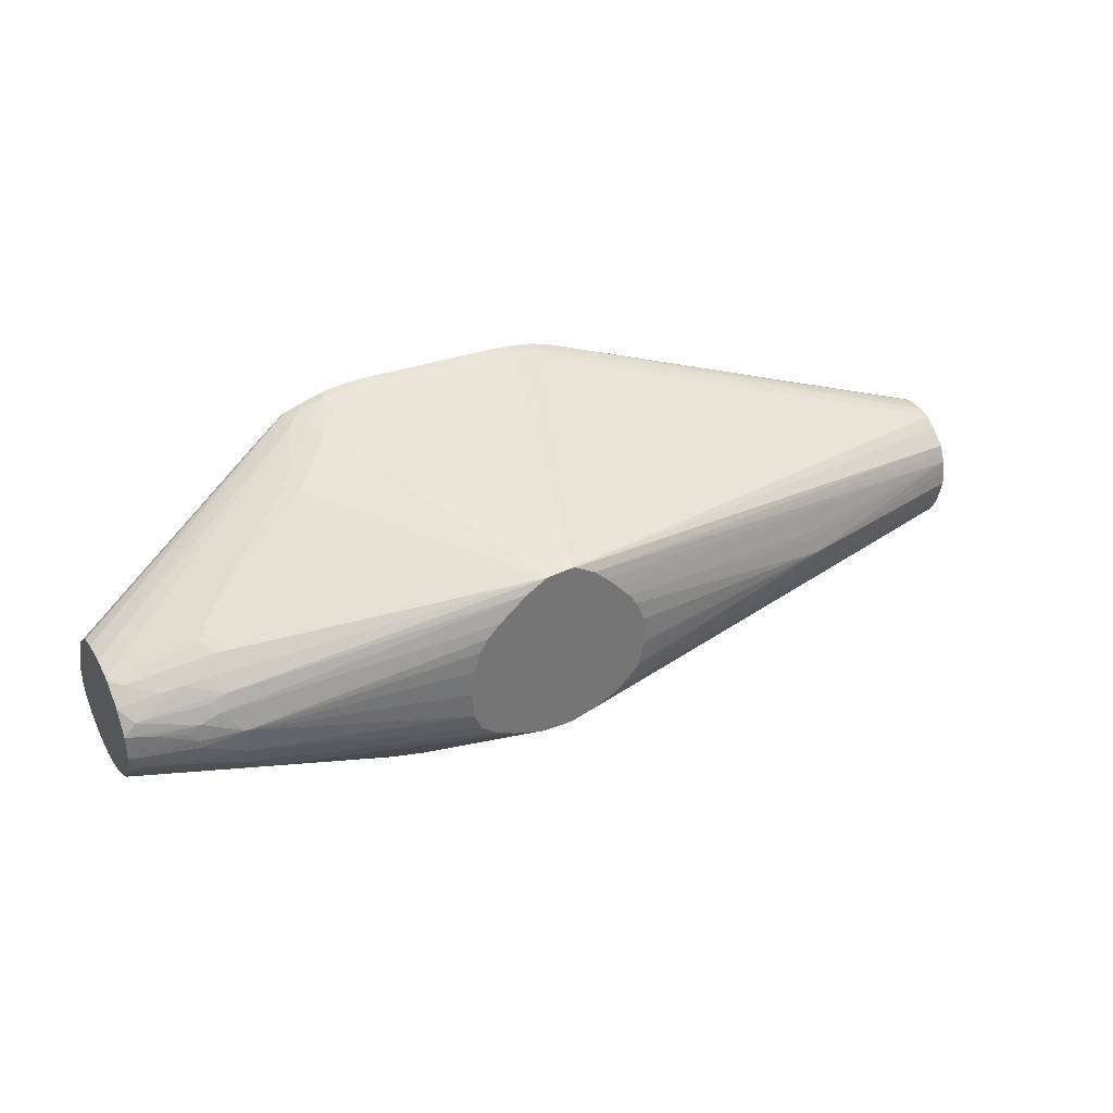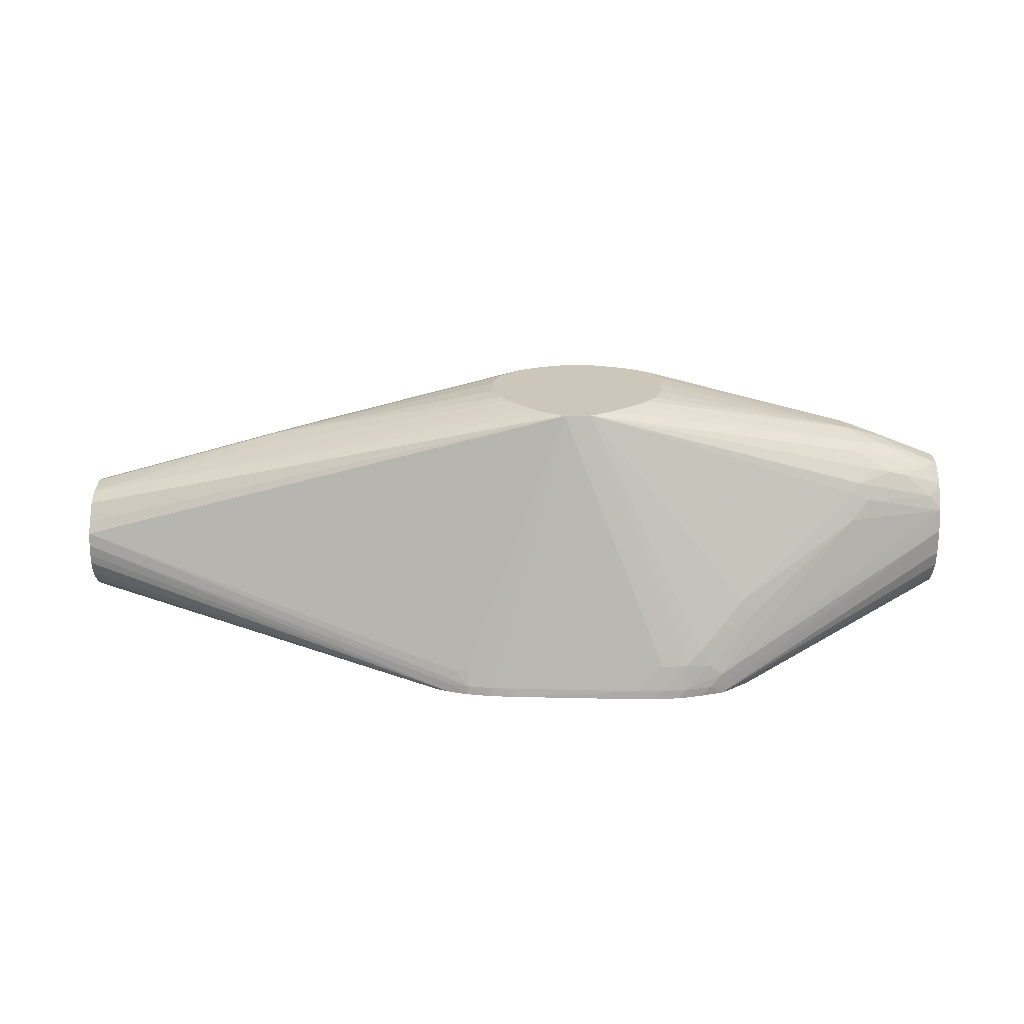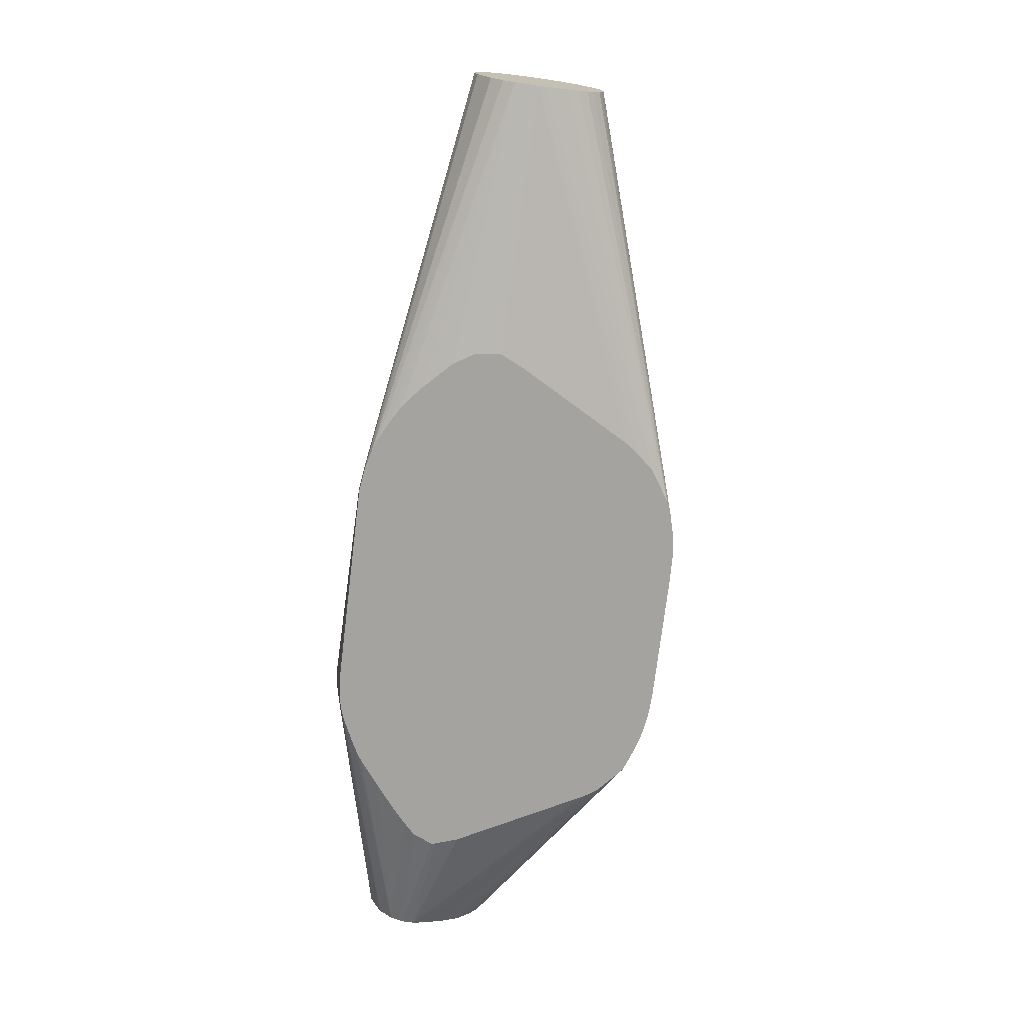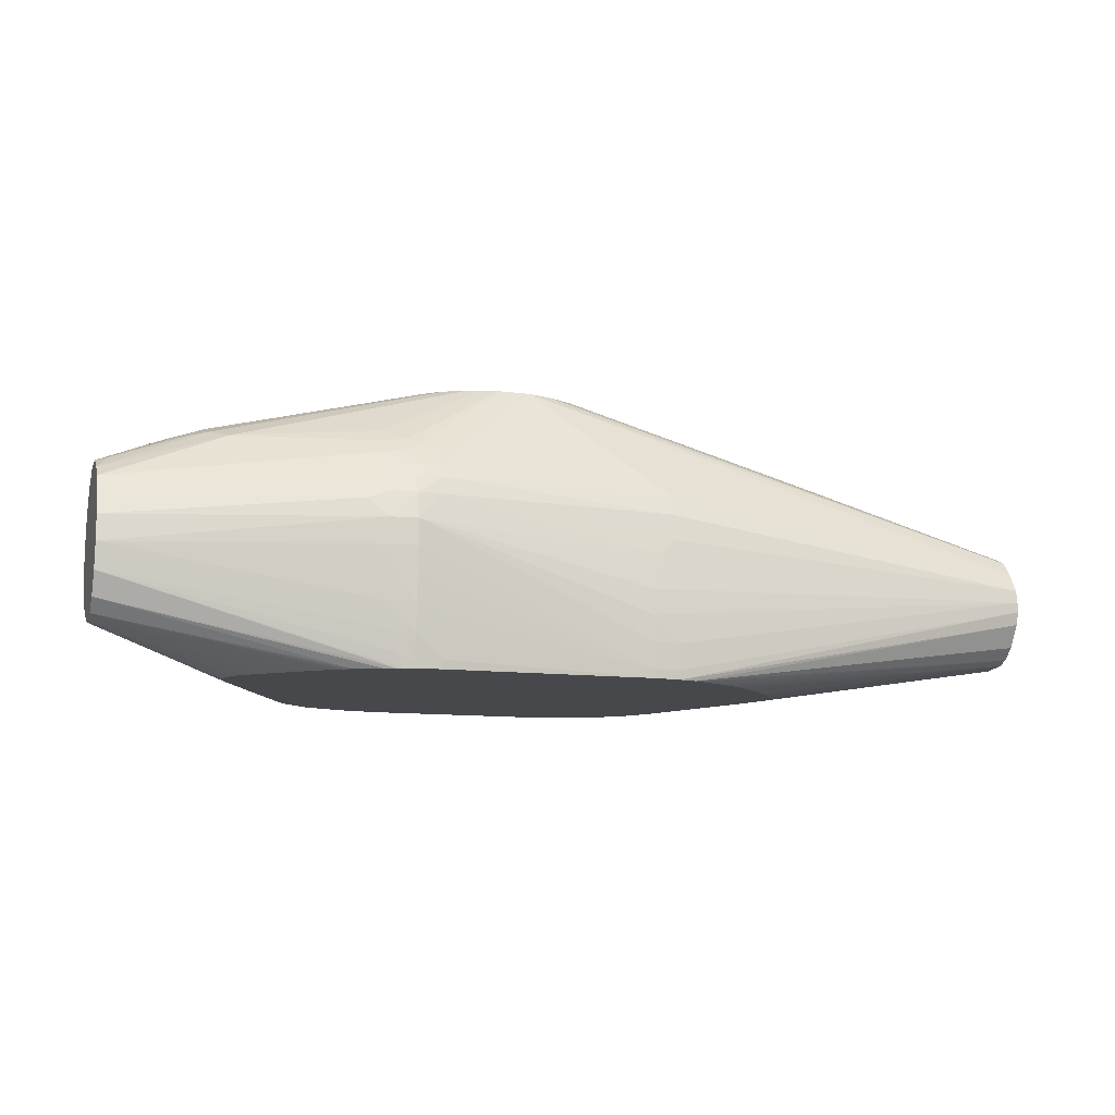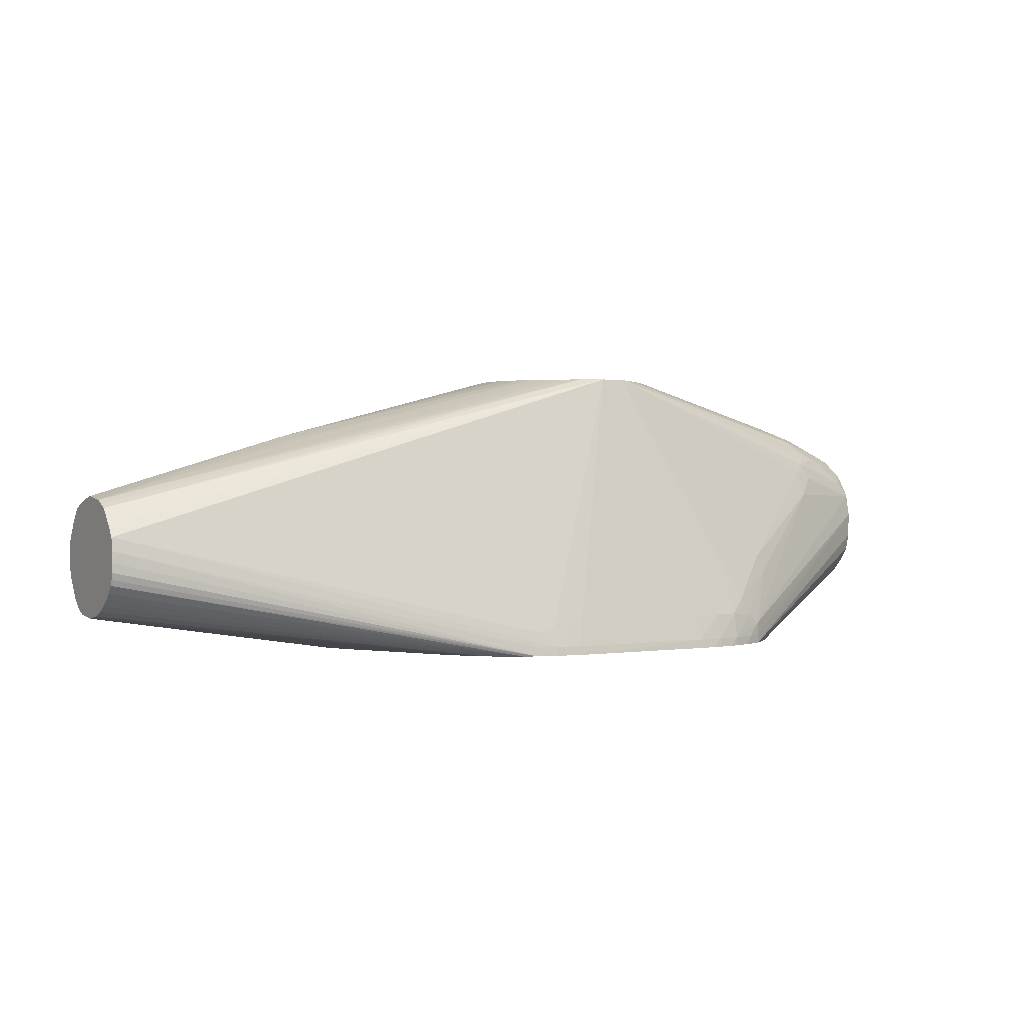
<metadata>
{"format":"obj","ext":"obj","renderer":"f3d","projection":"perspective","resolution":1024,"background":"white","views":[{"elev":35.3,"azim":152.8,"up":"+Z"},{"elev":21.3,"azim":1.0,"up":"+Y"},{"elev":-72.9,"azim":-98.1,"up":"+Y"},{"elev":-11.5,"azim":162.3,"up":"+Y"},{"elev":1.1,"azim":-31.4,"up":"+Y"}]}
</metadata>
<code>
v -0.06226 0.0005415 0.09645
v -0.06168 -0.01863 0.1018
v -0.009863 0.1757 0.05517
v -0.04399 -0.01863 0.1025
v -0.04399 -0.02477 0.1036
v 0.04502 -0.01863 0.105
v 0.04502 -0.02477 0.1058
v -0.0795 -0.02477 0.09996
v -0.06168 -0.02477 0.1027
v -0.0795 -0.01863 0.09918
v -0.0795 -0.00478 0.09535
v -0.08962 -0.008379 0.09408
v -0.374 0.06206 0.00492
v -0.374 0.05275 0.006559
v -0.09286 -0.01863 0.09551
v -0.09362 -0.02477 0.09588
v -0.1025 -0.02477 0.092
v -0.374 0.0293 0.003143
v -0.374 0.03334 0.004828
v -0.374 0.03821 0.006328
v -0.374 0.04467 0.006675
v -0.374 0.01936 -0.005745
v -0.374 0.02361 -0.001705
v -0.374 0.01449 -0.01221
v -0.374 0.01045 -0.01877
v -0.374 0.004415 -0.03984
v -0.374 0.006809 -0.02768
v -0.1251 -0.02477 0.07681
v -0.1156 -0.02477 0.08348
v -0.1335 -0.02477 0.06658
v -0.374 0.005253 -0.03511
v -0.1411 -0.02477 0.05624
v -0.1919 -0.02477 -0.03984
v -0.1844 -0.02477 -0.02343
v -0.1898 -0.02477 -0.05757
v -0.1884 -0.02477 -0.06004
v -0.374 0.005909 -0.05646
v -0.1807 -0.02477 -0.07242
v -0.1606 -0.02477 -0.09155
v -0.1537 -0.02477 -0.09739
v -0.1448 -0.02477 -0.1042
v -0.1329 -0.02477 -0.111
v -0.1095 -0.02477 -0.1211
v -0.1184 -0.02477 -0.1178
v -0.374 0.008989 -0.06445
v -0.374 0.01695 -0.07297
v -0.374 0.03223 -0.08255
v -0.09731 -0.02477 -0.1242
v 0.06328 -0.02477 -0.1237
v -0.09114 -0.02477 -0.1249
v -0.0795 -0.02477 -0.1263
v 0.06284 -0.01863 -0.1248
v 0.06284 -0.0008309 -0.1267
v -0.0795 -0.01863 -0.1269
v -0.09731 -0.01863 -0.1248
v -0.0795 -0.0008309 -0.1269
v -0.09731 -0.0008309 -0.1248
v -0.0795 0.01698 -0.126
v -0.374 0.0481 -0.08491
v -0.374 0.04113 -0.08491
v -0.374 0.08926 -0.03984
v -0.374 0.08014 -0.06775
v -0.374 0.05699 -0.08364
v -0.09731 0.07035 -0.117
v -0.0795 0.03478 -0.1243
v -0.08542 0.06032 -0.1198
v -0.0795 0.05365 -0.1213
v 0.08059 0.07035 -0.1299
v 0.06284 0.08815 -0.1254
v -0.09731 0.08815 -0.1134
v -0.09731 0.1037 -0.1065
v 0.06284 0.1004 -0.1215
v 0.08059 0.08815 -0.126
v 0.08059 0.09961 -0.1213
v 0.09173 0.09798 -0.1205
v 0.09796 0.08876 -0.123
v 0.1036 0.09509 -0.119
v 0.09796 0.1047 -0.1145
v 0.2759 0.09814 -0.06738
v 0.1101 0.1163 -0.1032
v 0.09841 0.1186 -0.105
v 0.08059 0.1085 -0.116
v 0.06284 0.1093 -0.117
v 0.06284 0.122 -0.1081
v 0.08059 0.1211 -0.1071
v 0.08059 0.13 -0.09968
v 0.01047 0.1757 -0.07235
v 0.01296 0.1757 -0.07197
v 0.09844 0.1366 -0.08865
v 0.02546 0.1757 -0.06858
v -0.006451 0.1757 -0.07215
v -0.009448 0.1757 -0.072
v -0.02614 0.1757 -0.06704
v -0.374 0.0711 -0.07523
v -0.09731 0.1126 -0.1002
v -0.07167 0.115 -0.1023
v -0.04338 0.1757 -0.05837
v -0.04537 0.1757 -0.05682
v -0.2136 0.1328 -0.04896
v -0.374 0.08449 -0.0582
v -0.374 0.08735 -0.04792
v -0.2255 0.1311 -0.043
v -0.2309 0.1327 -0.03113
v -0.2205 0.1338 -0.03819
v -0.05708 0.1757 -0.04491
v -0.05864 0.1757 -0.04291
v -0.05961 0.1757 -0.04053
v -0.06399 0.1757 -0.02412
v -0.06408 0.1757 -0.02207
v -0.02508 0.1757 0.04642
v -0.0112 0.1757 0.05465
v -0.374 0.07015 -0.0009897
v -0.374 0.08145 -0.01041
v -0.374 0.08417 -0.01597
v -0.374 0.08684 -0.02204
v -0.03412 0.1757 0.03787
v -0.04246 0.1757 0.02899
v -0.05689 0.1757 0.01077
v -0.05122 0.1757 0.01893
v -0.2151 0.1333 -0.01175
v -0.227 0.1314 -0.0189
v -0.2309 0.1327 -0.03074
v -0.06307 0.1757 -0.004347
v -0.374 0.08807 -0.03012
v 0.06372 0.1757 -0.02191
v 0.04713 0.1757 -0.06016
v 0.03371 0.1757 -0.06602
v 0.1923 0.1317 -0.06566
v 0.2052 0.1359 -0.05356
v 0.2052 0.1415 -0.03985
v 0.2169 0.1336 -0.05013
v 0.268 0.115 -0.04898
v 0.2759 0.1061 -0.05753
v 0.2759 0.1138 -0.04305
v 0.2287 0.1314 -0.04472
v 0.2332 0.1331 -0.03287
v 0.2759 0.1147 -0.03984
v 0.09841 0.1275 -0.09753
v 0.2759 0.07035 -0.08029
v 0.2759 0.08972 -0.0723
v 0.2759 0.09106 -0.07161
v 0.1121 0.08322 -0.1217
v 0.09841 0.07035 -0.1277
v 0.2759 0.05257 -0.08218
v 0.09841 0.05257 -0.1278
v 0.09841 0.03478 -0.1264
v 0.08059 0.01698 -0.1281
v 0.09841 0.01698 -0.1246
v 0.2759 0.03478 -0.07957
v 0.09853 0.0002365 -0.122
v 0.08059 -0.0008309 -0.1262
v 0.09268 -0.01472 -0.121
v 0.08676 -0.02477 -0.1205
v 0.08186 -0.01985 -0.1227
v 0.08002 -0.02477 -0.1221
v 0.09128 -0.02477 -0.1192
v 0.2759 0.01889 -0.07172
v 0.09847 -0.02477 -0.1163
v 0.1166 -0.02477 -0.1075
v 0.2759 0.009981 -0.06214
v 0.1225 -0.02477 -0.1043
v 0.1282 -0.02477 -0.1006
v 0.1459 -0.02477 -0.08671
v 0.166 -0.02477 -0.07025
v 0.1748 -0.02477 -0.06233
v 0.1835 -0.02477 -0.05376
v 0.2759 0.006748 -0.05326
v 0.2759 0.006748 -0.04421
v 0.1889 -0.02477 -0.03984
v 0.1111 -0.02477 0.09131
v 0.127 -0.02477 0.07771
v 0.2759 0.03246 -0.0002971
v 0.2759 0.02277 -0.009185
v 0.2759 0.01526 -0.02209
v 0.2759 0.009477 -0.03534
v 0.1315 -0.02477 0.07159
v 0.1347 -0.02477 0.06656
v 0.1828 -0.02477 -0.02126
v 0.1886 -0.02477 -0.0374
v 0.2759 0.04113 0.005705
v 0.2759 0.04136 0.005844
v 0.1076 -0.02477 0.09385
v 0.2759 0.05257 0.008406
v 0.2759 0.07035 0.008752
v 0.1076 -0.01863 0.09382
v 0.1074 -0.009538 0.09368
v 0.2759 0.08603 0.005751
v 0.2759 0.1141 -0.02204
v 0.2759 0.1039 -0.006115
v 0.2759 0.09943 -0.002675
v 0.2759 0.08809 0.004782
v 0.2676 0.09711 0.004666
v 0.2476 0.1134 0.003281
v 0.2357 0.1171 0.006652
v 0.2679 0.115 -0.01288
v 0.2713 0.1164 -0.02204
v 0.2332 0.1331 -0.02725
v 0.2586 0.1219 -0.02204
v 0.2311 0.1324 -0.01541
v 0.2398 0.1298 -0.02161
v 0.2052 0.1426 -0.02207
v 0.2192 0.1345 -0.008918
v 0.2243 0.1297 -0.003506
v 0.2586 0.1173 -0.009531
v 0.2114 0.1317 0.002951
v 0.02324 0.1757 0.04461
v 0.009087 0.1757 0.05328
v 0.223 0.1203 0.009907
v 0.2113 0.1131 0.02152
v 0.2053 0.1067 0.02614
v 0.1219 0.04101 0.07503
v 0.1101 0.04502 0.07649
v 0.09103 0.009386 0.09412
v 0.08059 0.01184 0.09509
v 0.08059 -0.0008309 0.09909
v 0.06284 -0.0008309 0.1009
v 0.05151 0.1757 0.01918
v 0.04261 0.1757 0.02814
v 0.05708 0.1757 0.01028
v 0.06193 0.1757 -0.004271
v 0.06234 0.1757 -0.0404
v 0.05727 0.1757 -0.05242
v 0.04502 -0.0008309 0.1006
v 0.06284 -0.01863 0.1047
v 0.05667 -0.02477 0.1056
v 0.06284 -0.02477 0.1052
v 0.07448 -0.02477 0.1037
v 0.08059 -0.01863 0.1023
v 0.09752 -0.002493 0.09525
v 0.09841 -0.01863 0.09731
v 0.0923 -0.02477 0.09916
v 0.08059 -0.02477 0.1024
v 0.127 0.02915 0.07681
v 0.2052 0.08815 0.03297
v 0.218 0.1012 0.0241
v 0.08059 0.03478 -0.1293
v 0.08059 0.05257 -0.1301
f 181 180 183
f 173 168 180
f 172 173 180
f 172 180 170
f 181 182 170
f 181 183 182
f 183 184 182
f 178 171 169
f 183 180 184
f 181 170 180
f 179 178 169
f 176 177 168
f 179 168 178
f 177 178 168
f 177 171 178
f 175 174 171
f 176 175 171
f 176 171 177
f 176 168 175
f 175 168 174
f 174 168 173
f 184 185 182
f 171 172 170
f 171 173 172
f 174 173 171
f 179 169 168
f 184 186 185
f 193 195 194
f 184 180 187
f 198 200 199
f 198 197 200
f 171 170 169
f 198 199 196
f 198 196 197
f 197 196 137
f 188 137 196
f 188 196 195
f 189 188 195
f 193 189 195
f 193 194 192
f 193 192 189
f 184 187 186
f 190 189 192
f 191 192 187
f 191 187 190
f 190 187 189
f 189 187 188
f 188 187 137
f 137 187 139
f 160 157 168
f 144 139 149
f 149 139 157
f 157 139 168
f 168 139 187
f 180 168 187
f 191 190 192
f 169 170 162
f 142 139 143
f 166 169 162
f 150 148 149
f 148 144 149
f 146 144 148
f 146 148 147
f 146 147 145
f 146 145 144
f 144 145 143
f 144 143 139
f 142 140 139
f 142 143 76
f 142 76 77
f 142 77 140
f 141 140 77
f 141 77 79
f 141 79 140
f 140 79 139
f 79 137 139
f 81 79 80
f 89 90 128
f 89 128 138
f 86 89 138
f 81 86 138
f 81 138 128
f 200 197 199
f 81 128 79
f 150 151 148
f 150 152 151
f 150 149 152
f 152 149 153
f 166 167 169
f 167 168 169
f 167 160 168
f 165 160 167
f 165 167 166
f 165 166 164
f 165 164 160
f 163 160 164
f 163 164 162
f 163 162 160
f 161 160 162
f 161 162 159
f 164 166 162
f 161 159 160
f 158 157 159
f 158 159 156
f 158 156 157
f 156 149 157
f 153 149 156
f 153 156 49
f 155 154 153
f 155 153 49
f 155 49 151
f 155 151 154
f 152 154 151
f 152 153 154
f 159 157 160
f 199 197 201
f 194 205 208
f 199 202 195
f 194 208 209
f 194 209 192
f 235 187 192
f 235 192 209
f 235 209 210
f 235 210 234
f 235 234 187
f 234 186 187
f 233 186 234
f 233 234 211
f 233 211 213
f 233 213 229
f 233 229 186
f 17 30 8
f 30 33 8
f 8 33 7
f 33 49 7
f 156 159 49
f 159 162 49
f 162 170 49
f 170 7 49
f 182 7 170
f 227 7 182
f 230 185 186
f 230 182 185
f 211 234 210
f 211 212 213
f 229 213 215
f 214 215 213
f 129 133 128
f 102 99 100
f 104 99 102
f 104 98 99
f 76 143 73
f 68 69 73
f 68 73 143
f 237 143 145
f 237 68 143
f 58 59 65
f 58 65 68
f 58 68 56
f 230 231 182
f 56 68 237
f 236 54 237
f 236 237 145
f 236 145 147
f 236 147 54
f 147 53 54
f 147 52 53
f 147 148 151
f 147 151 52
f 52 151 49
f 223 3 4
f 6 223 4
f 224 215 216
f 56 237 54
f 199 201 202
f 231 227 182
f 232 227 231
f 218 206 202
f 218 202 201
f 218 201 217
f 218 217 206
f 206 217 3
f 207 206 3
f 207 3 216
f 207 216 215
f 207 215 214
f 207 214 213
f 207 213 212
f 207 212 211
f 207 211 210
f 207 210 209
f 207 209 208
f 207 208 205
f 207 205 206
f 206 205 202
f 203 202 205
f 204 203 205
f 204 205 194
f 204 194 195
f 204 195 203
f 203 195 202
f 199 195 196
f 219 217 201
f 219 220 217
f 219 201 220
f 220 201 125
f 232 231 228
f 228 231 230
f 228 230 186
f 228 186 229
f 228 229 215
f 228 215 224
f 228 224 227
f 226 227 224
f 226 7 227
f 225 7 226
f 225 226 224
f 225 224 7
f 232 228 227
f 6 7 224
f 6 216 223
f 223 216 3
f 222 126 125
f 222 130 126
f 197 137 136
f 197 136 201
f 130 201 136
f 221 201 130
f 221 130 222
f 221 125 201
f 217 125 3
f 220 125 217
f 6 224 216
f 133 79 128
f 221 222 125
f 134 137 133
f 55 54 50
f 51 50 54
f 51 54 53
f 51 53 52
f 51 52 49
f 51 49 50
f 50 49 48
f 48 49 33
f 36 39 33
f 39 48 33
f 41 43 39
f 43 48 39
f 43 47 48
f 43 46 47
f 43 45 46
f 45 26 46
f 37 35 26
f 37 26 45
f 42 37 45
f 44 42 45
f 44 45 43
f 44 43 42
f 42 43 41
f 42 41 37
f 40 41 39
f 55 56 54
f 57 56 55
f 57 58 56
f 57 59 58
f 70 72 69
f 70 71 72
f 70 63 71
f 64 63 70
f 64 70 69
f 66 64 69
f 66 69 68
f 67 66 68
f 67 68 65
f 67 65 66
f 66 65 64
f 64 65 59
f 40 39 37
f 64 59 63
f 62 59 61
f 61 59 14
f 22 14 26
f 26 14 59
f 46 26 59
f 47 46 59
f 60 47 59
f 60 48 47
f 55 50 48
f 55 48 60
f 57 55 60
f 57 60 59
f 63 59 62
f 72 73 69
f 38 37 39
f 38 36 37
f 21 14 20
f 21 20 16
f 16 20 19
f 16 19 18
f 16 18 17
f 16 17 8
f 16 8 15
f 15 8 10
f 15 10 14
f 10 13 14
f 10 12 13
f 10 11 12
f 10 1 11
f 10 2 1
f 9 5 2
f 9 2 10
f 9 10 8
f 9 8 5
f 5 8 7
f 5 7 6
f 5 6 4
f 5 4 2
f 2 4 3
f 2 3 1
f 133 137 79
f 21 16 14
f 16 15 14
f 20 14 19
f 19 14 22
f 37 36 35
f 35 36 33
f 35 33 26
f 34 32 26
f 34 26 33
f 34 33 32
f 32 33 30
f 32 30 26
f 31 28 27
f 31 27 26
f 31 26 28
f 28 26 30
f 38 39 36
f 28 30 17
f 29 17 25
f 29 25 28
f 28 25 27
f 27 25 26
f 25 22 26
f 24 22 25
f 24 25 17
f 24 17 22
f 23 22 17
f 23 17 18
f 23 18 22
f 18 19 22
f 29 28 17
f 74 73 72
f 40 37 41
f 75 76 73
f 103 101 61
f 103 61 122
f 103 122 109
f 118 110 109
f 123 118 109
f 123 109 122
f 123 122 118
f 119 118 122
f 121 119 122
f 121 122 115
f 121 115 120
f 121 120 119
f 124 122 61
f 119 120 117
f 117 110 118
f 116 110 117
f 116 117 115
f 116 115 110
f 114 110 115
f 114 115 113
f 114 113 110
f 111 110 113
f 111 113 112
f 111 112 3
f 111 3 110
f 110 3 109
f 119 117 118
f 109 3 91
f 124 115 122
f 115 61 113
f 134 136 137
f 75 73 74
f 135 130 136
f 135 131 130
f 132 131 135
f 132 135 134
f 132 134 133
f 132 133 129
f 132 129 131
f 129 130 131
f 129 126 130
f 127 126 129
f 124 61 115
f 127 129 128
f 127 90 126
f 126 90 125
f 90 91 125
f 125 91 3
f 120 115 117
f 11 1 3
f 13 12 11
f 13 11 3
f 112 13 3
f 112 113 13
f 13 113 14
f 113 61 14
f 127 128 90
f 93 98 91
f 134 135 136
f 106 109 98
f 92 94 62
f 92 62 93
f 92 93 91
f 92 91 83
f 87 85 84
f 87 84 83
f 87 83 91
f 87 91 90
f 88 87 90
f 88 90 89
f 88 89 86
f 88 86 87
f 92 95 94
f 87 86 85
f 82 85 81
f 82 84 85
f 82 83 84
f 82 74 83
f 82 75 74
f 78 75 82
f 78 82 81
f 78 81 80
f 78 80 79
f 78 79 77
f 75 77 76
f 98 109 91
f 85 86 81
f 92 71 95
f 78 77 75
f 92 83 96
f 92 96 71
f 108 109 106
f 108 103 109
f 107 103 108
f 107 108 106
f 107 106 103
f 105 103 106
f 105 106 98
f 105 98 104
f 103 104 102
f 103 102 101
f 101 102 100
f 101 100 61
f 105 104 103
f 97 62 100
f 96 83 71
f 100 62 61
f 74 72 83
f 94 95 71
f 94 71 63
f 72 71 83
f 97 93 62
f 97 98 93
f 97 99 98
f 97 100 99
f 94 63 62

</code>
